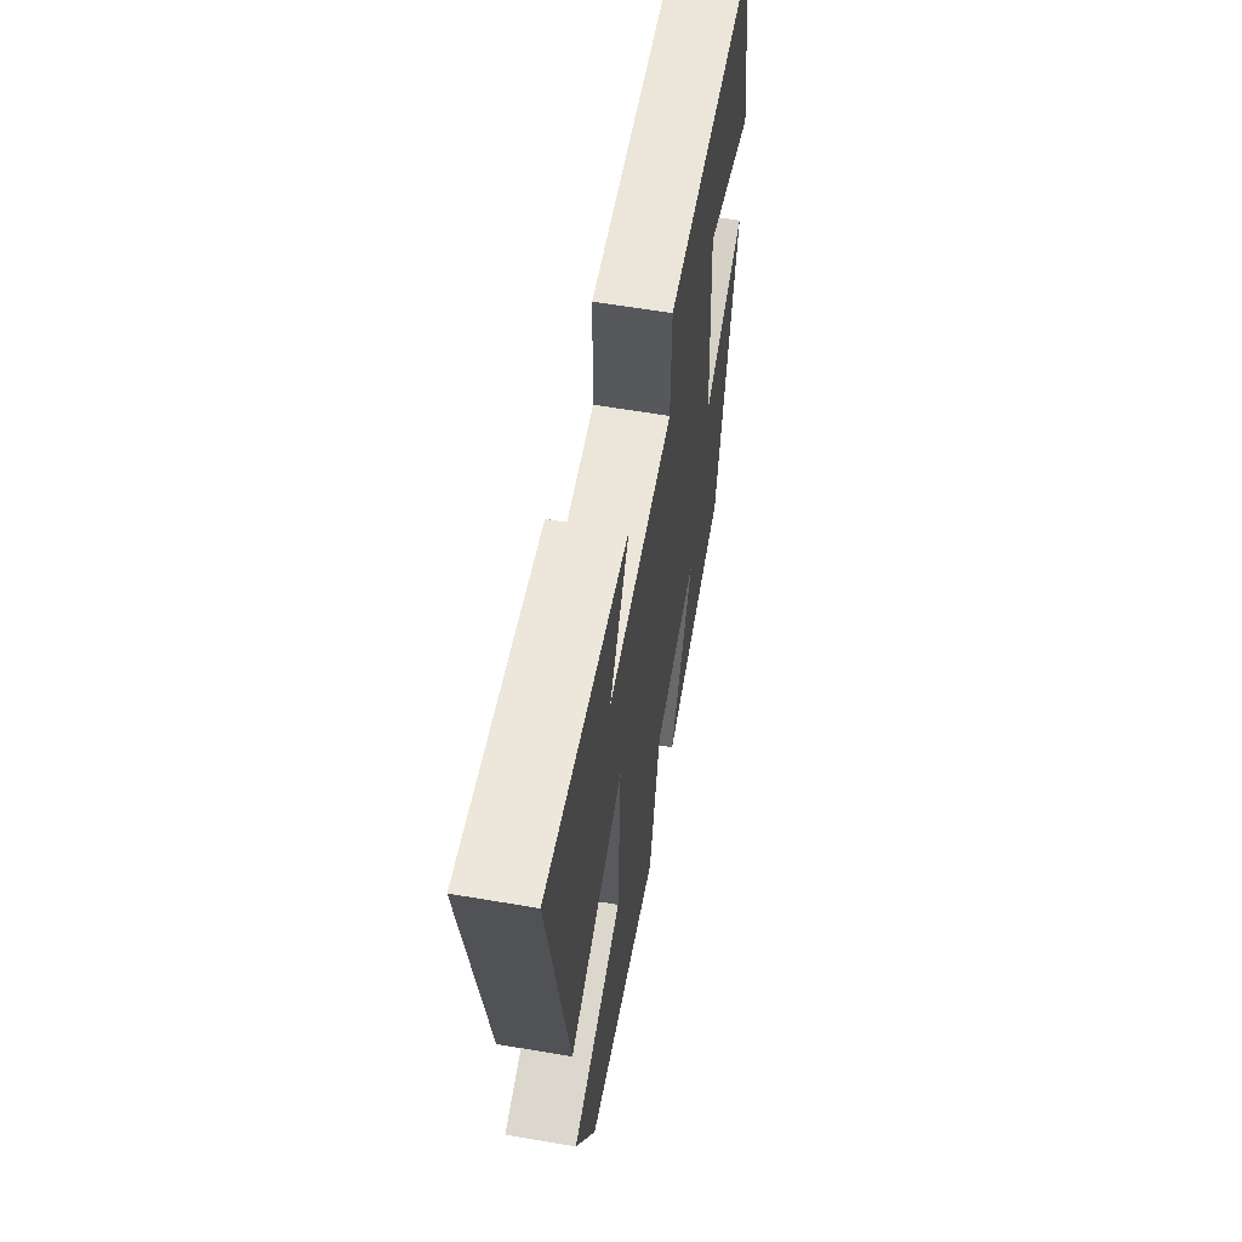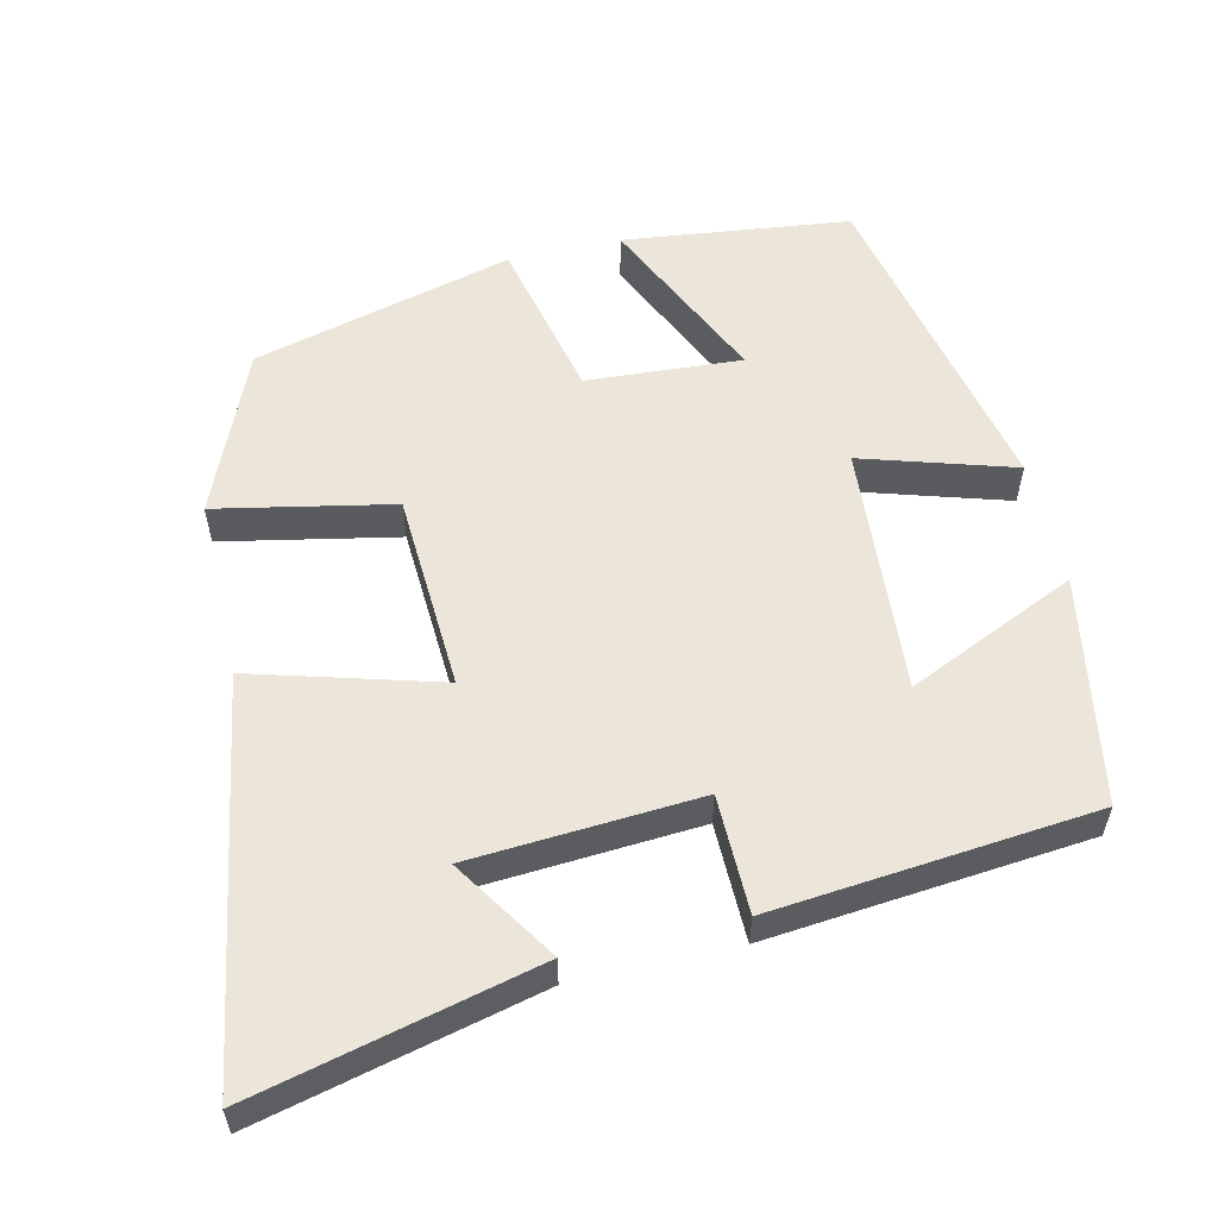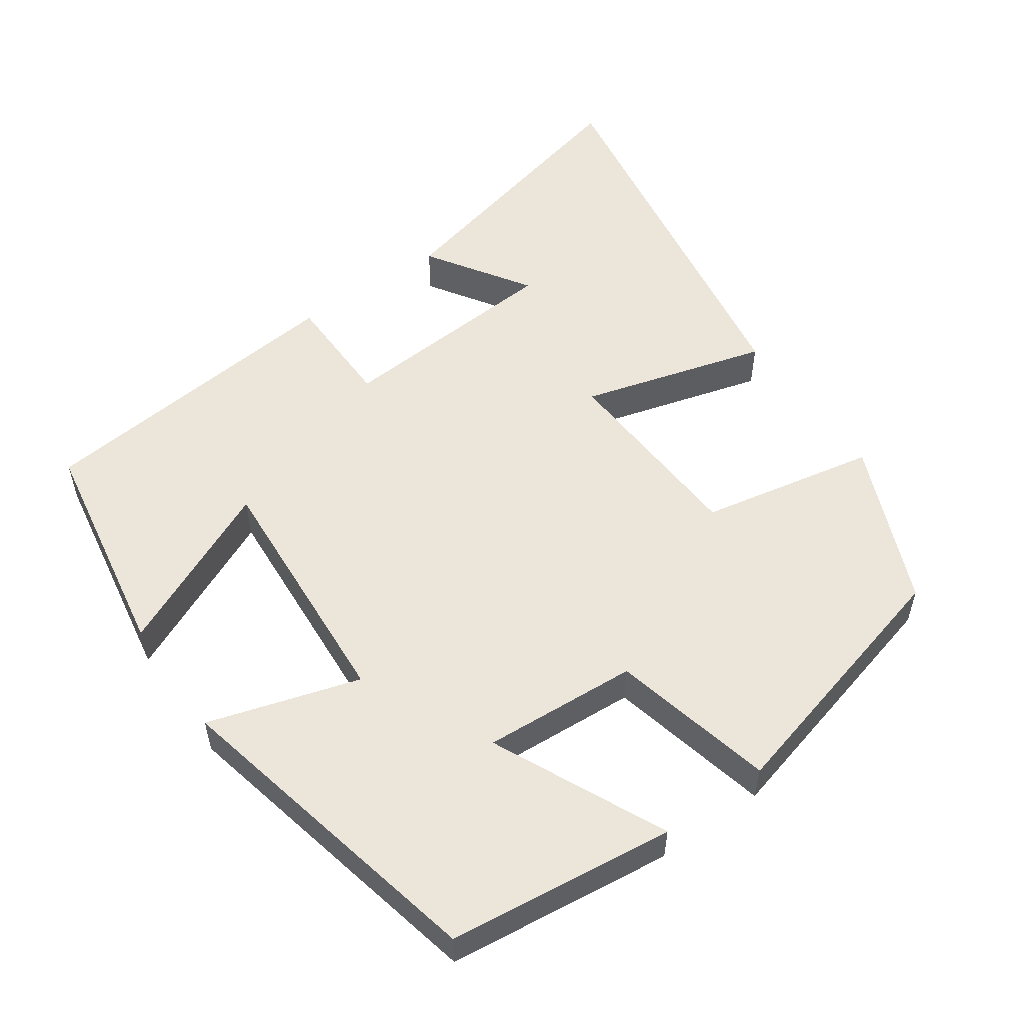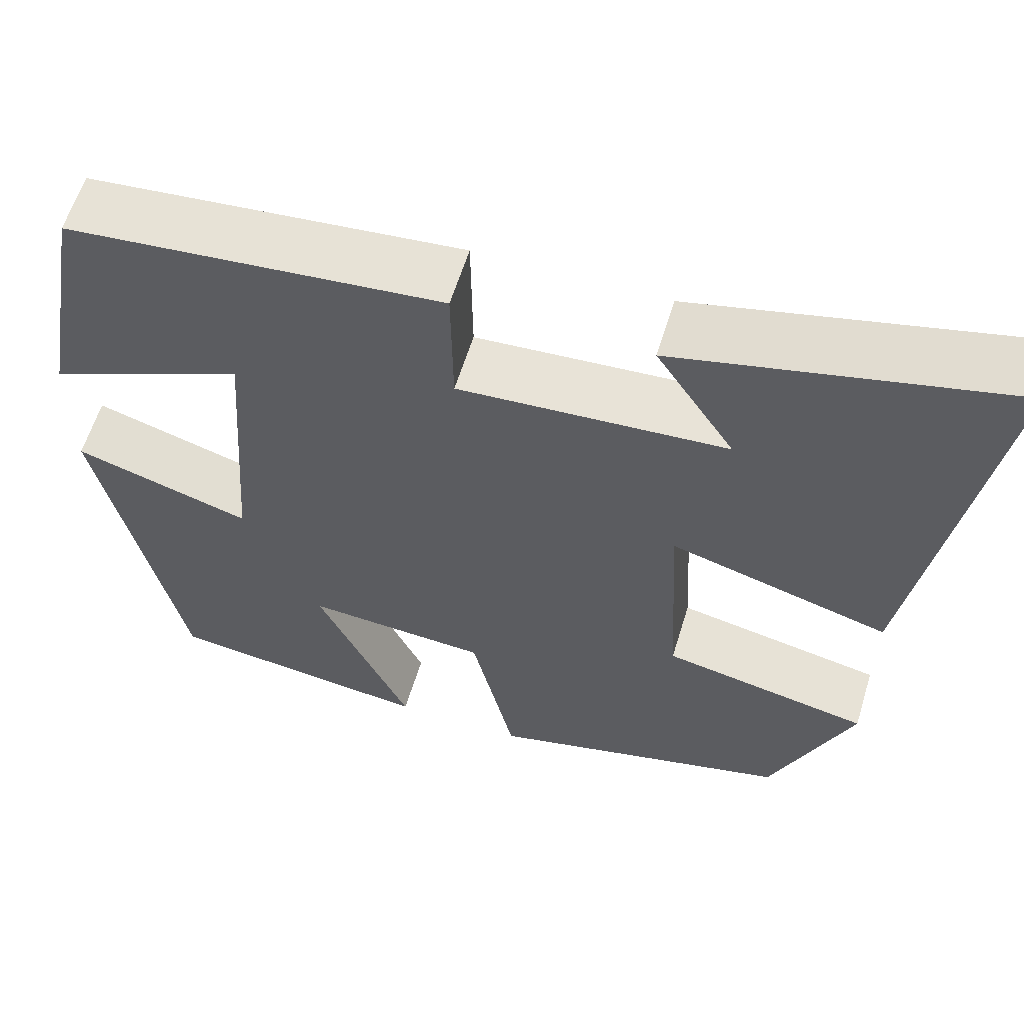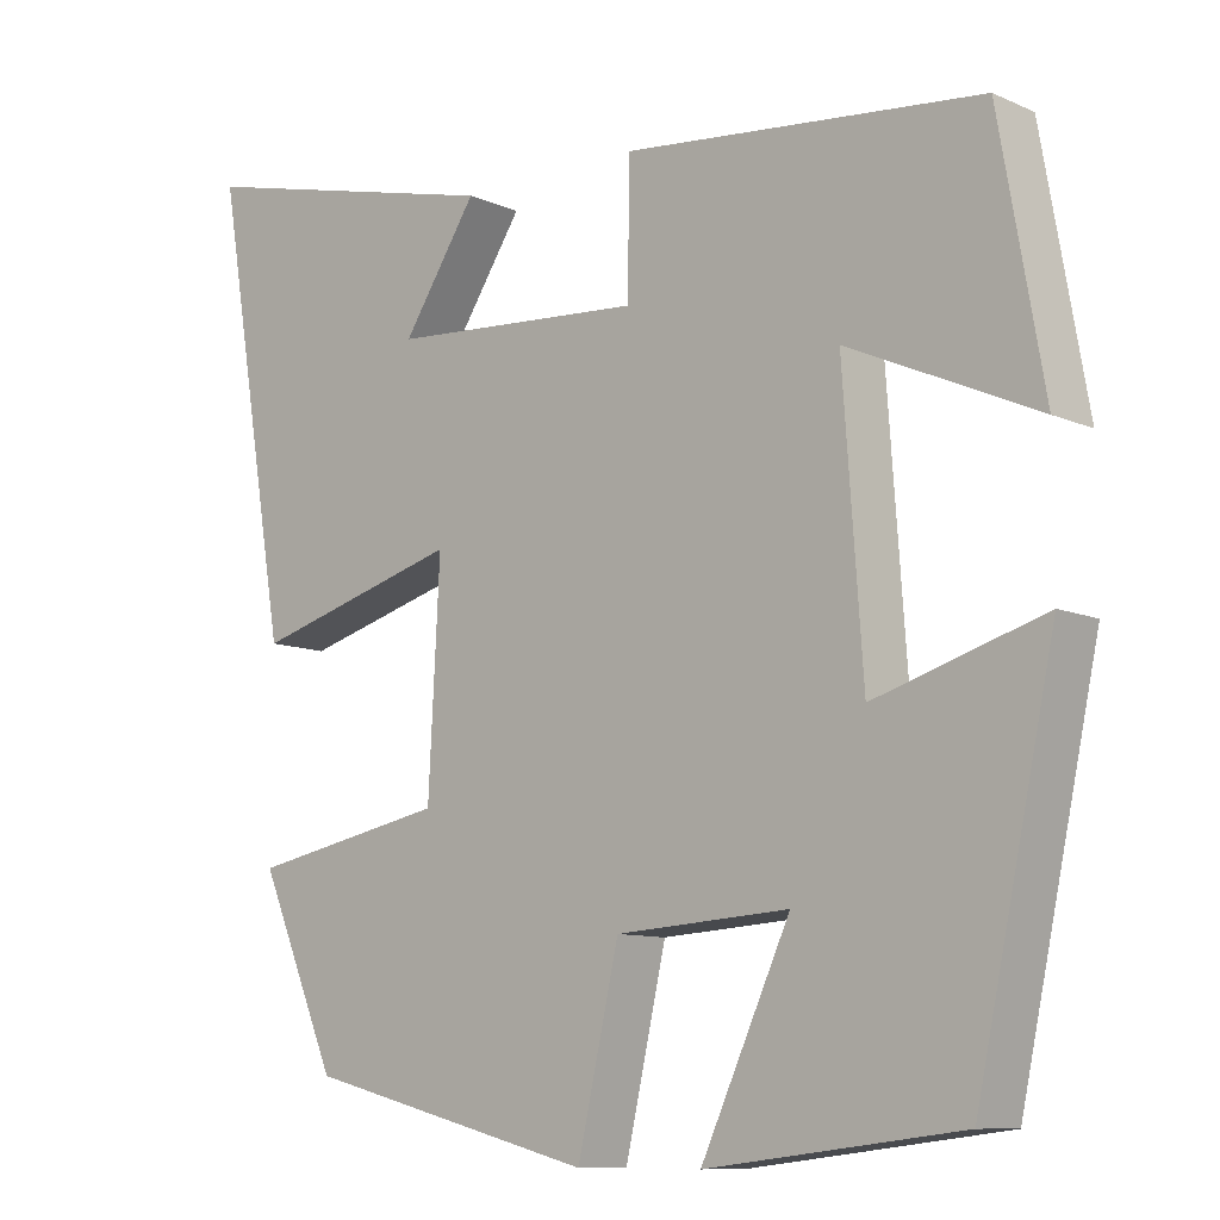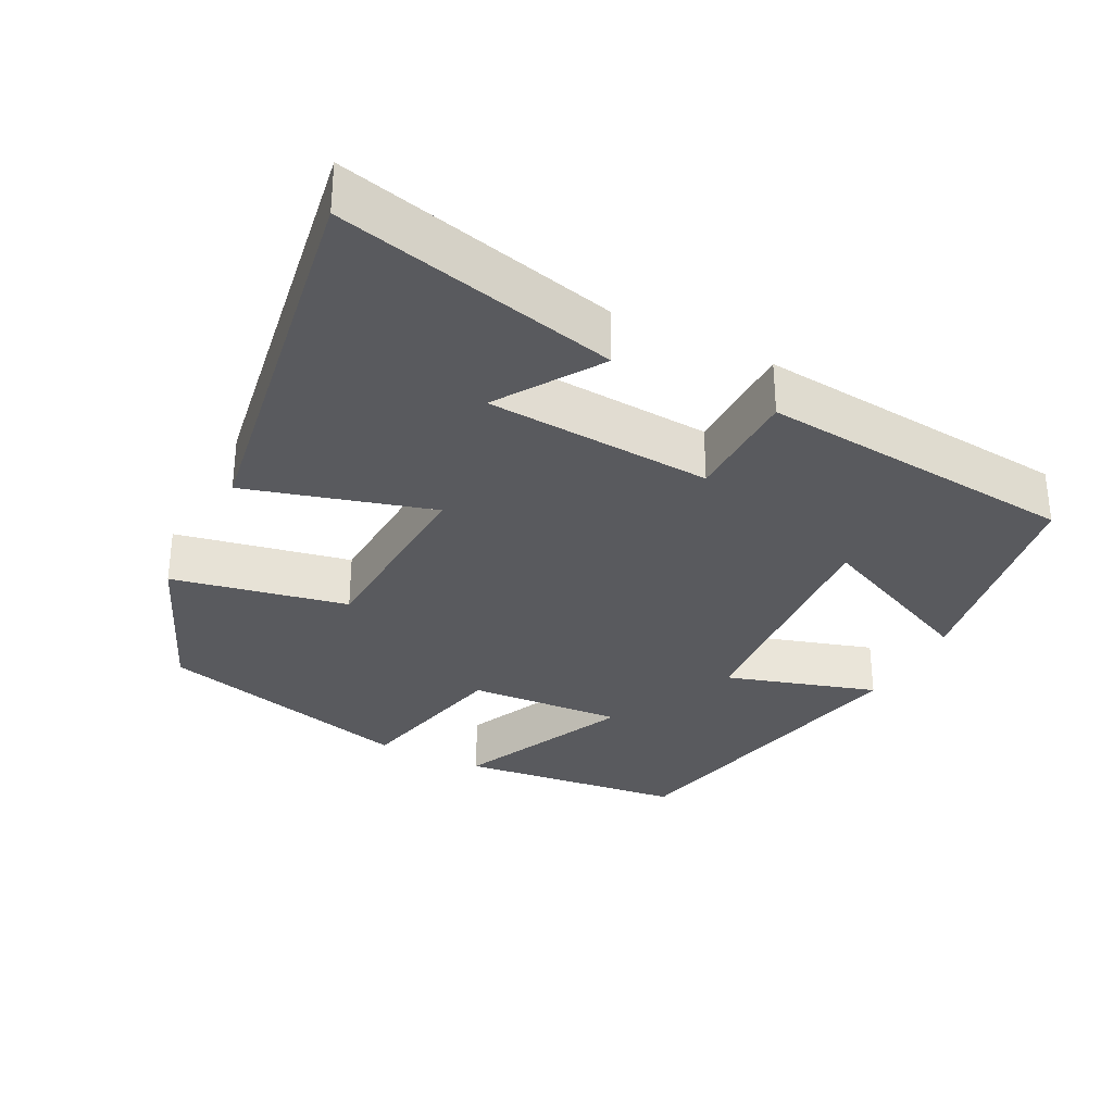
<metadata>
{"format":"obj","ext":"obj","renderer":"f3d","projection":"perspective","resolution":1024,"background":"white","views":[{"elev":61.1,"azim":-80.1,"up":"+Z"},{"elev":56.5,"azim":-13.1,"up":"+Y"},{"elev":54.4,"azim":144.7,"up":"+Y"},{"elev":59.8,"azim":-163.1,"up":"+Z"},{"elev":-9.8,"azim":41.4,"up":"+Z"},{"elev":-31.8,"azim":-27.2,"up":"+Y"}]}
</metadata>
<code>
v 0.446 0.07 0.459
v 0.5 0.07 0.152
v 0.271 0.07 0.255
v 0.295 0.07 -0.083
v 0.5 0.07 -0.02
v 0.405 0.07 -0.463
v 0.098 0.07 -0.5
v 0.206 0.07 -0.265
v -0.004 0.07 -0.279
v -0.054 0.07 -0.5
v -0.406 0.07 -0.409
v -0.5 0.07 -0.188
v -0.262 0.07 -0.14
v -0.248 0.07 0.128
v -0.5 0.07 0.056
v -0.589 0.07 0.591
v -0.208 0.07 0.5
v -0.298 0.07 0.361
v 0.01 0.07 0.341
v 0.012 0.07 0.5
v 0.446 0 0.459
v 0.5 0 0.152
v 0.271 0 0.255
v 0.295 0 -0.083
v 0.5 0 -0.02
v 0.405 0 -0.463
v 0.098 0 -0.5
v 0.206 0 -0.265
v -0.004 0 -0.279
v -0.054 0 -0.5
v -0.406 0 -0.409
v -0.5 0 -0.188
v -0.262 0 -0.14
v -0.248 0 0.128
v -0.5 0 0.056
v -0.589 0 0.591
v -0.208 0 0.5
v -0.298 0 0.361
v 0.01 0 0.341
v 0.012 0 0.5
f 19 20 1
f 15 16 17 18
f 14 15 18 19
f 13 14 19 1
f 11 12 13
f 10 11 13
f 9 10 13
f 8 9 13
f 6 7 8
f 5 6 8
f 4 5 8
f 3 4 8 13
f 1 2 3
f 1 3 13
f 21 40 39
f 38 37 36 35
f 39 38 35 34
f 21 39 34 33
f 33 32 31
f 33 31 30
f 33 30 29
f 33 29 28
f 28 27 26
f 28 26 25
f 28 25 24
f 33 28 24 23
f 23 22 21
f 33 23 21
f 1 21 22 2
f 2 22 23 3
f 3 23 24 4
f 4 24 25 5
f 5 25 26 6
f 6 26 27 7
f 7 27 28 8
f 8 28 29 9
f 9 29 30 10
f 10 30 31 11
f 11 31 32 12
f 12 32 33 13
f 13 33 34 14
f 14 34 35 15
f 15 35 36 16
f 16 36 37 17
f 17 37 38 18
f 18 38 39 19
f 19 39 40 20
f 20 40 21 1

</code>
